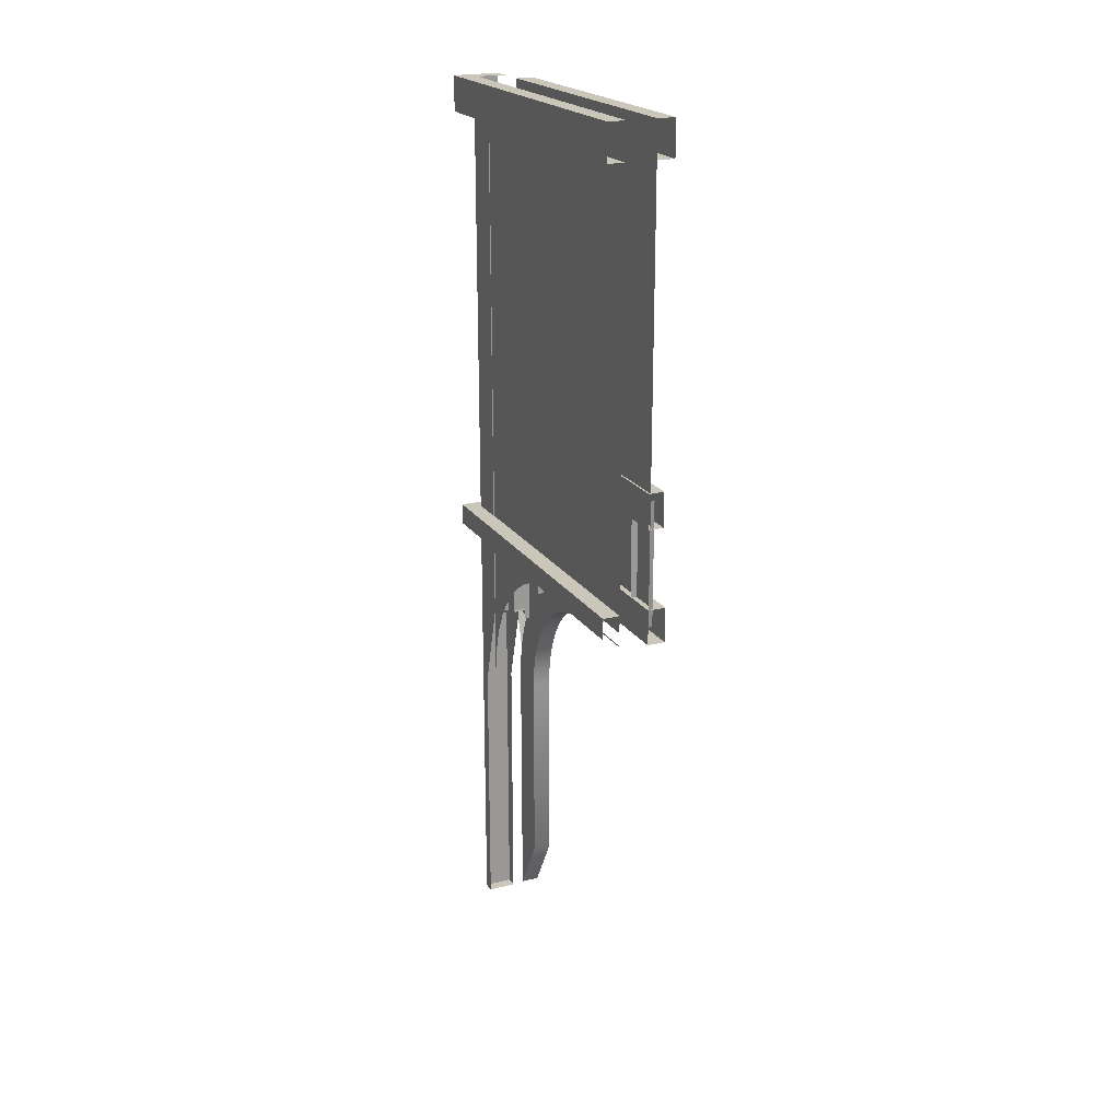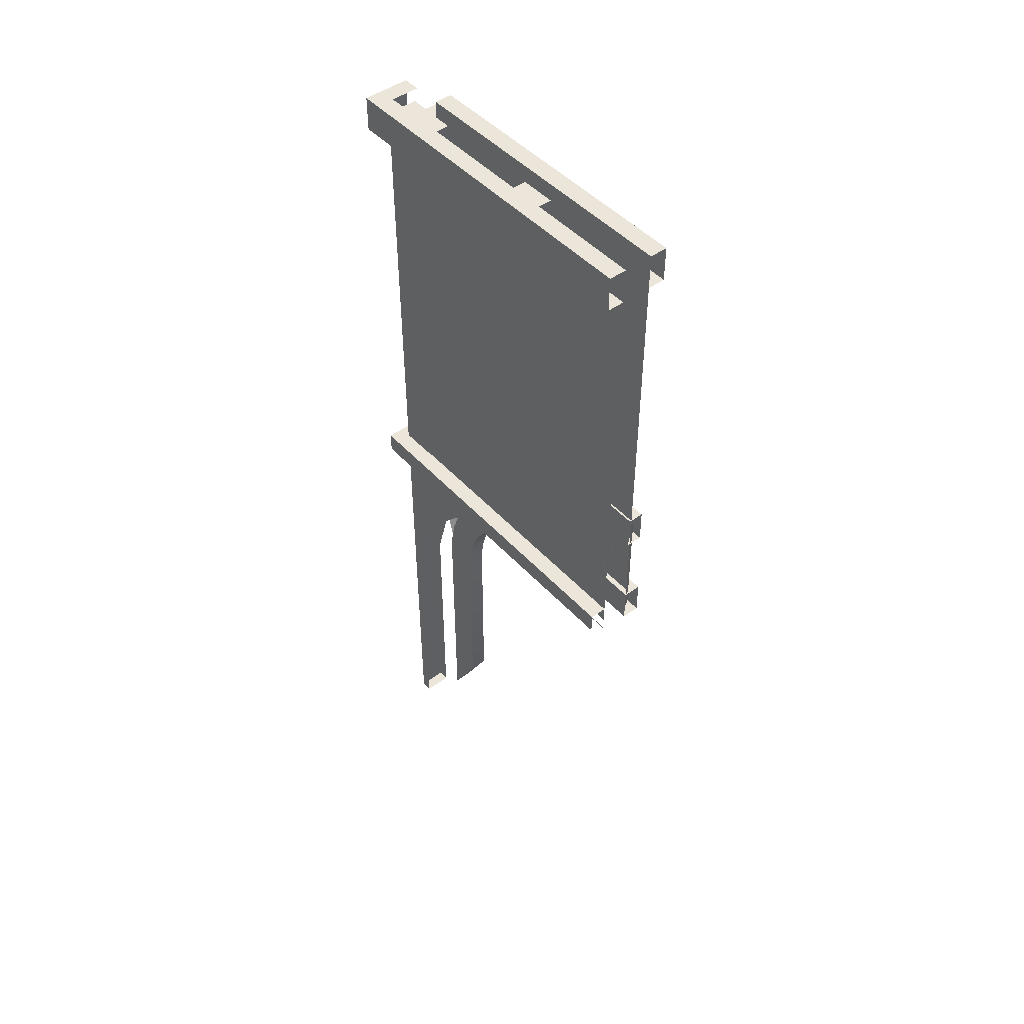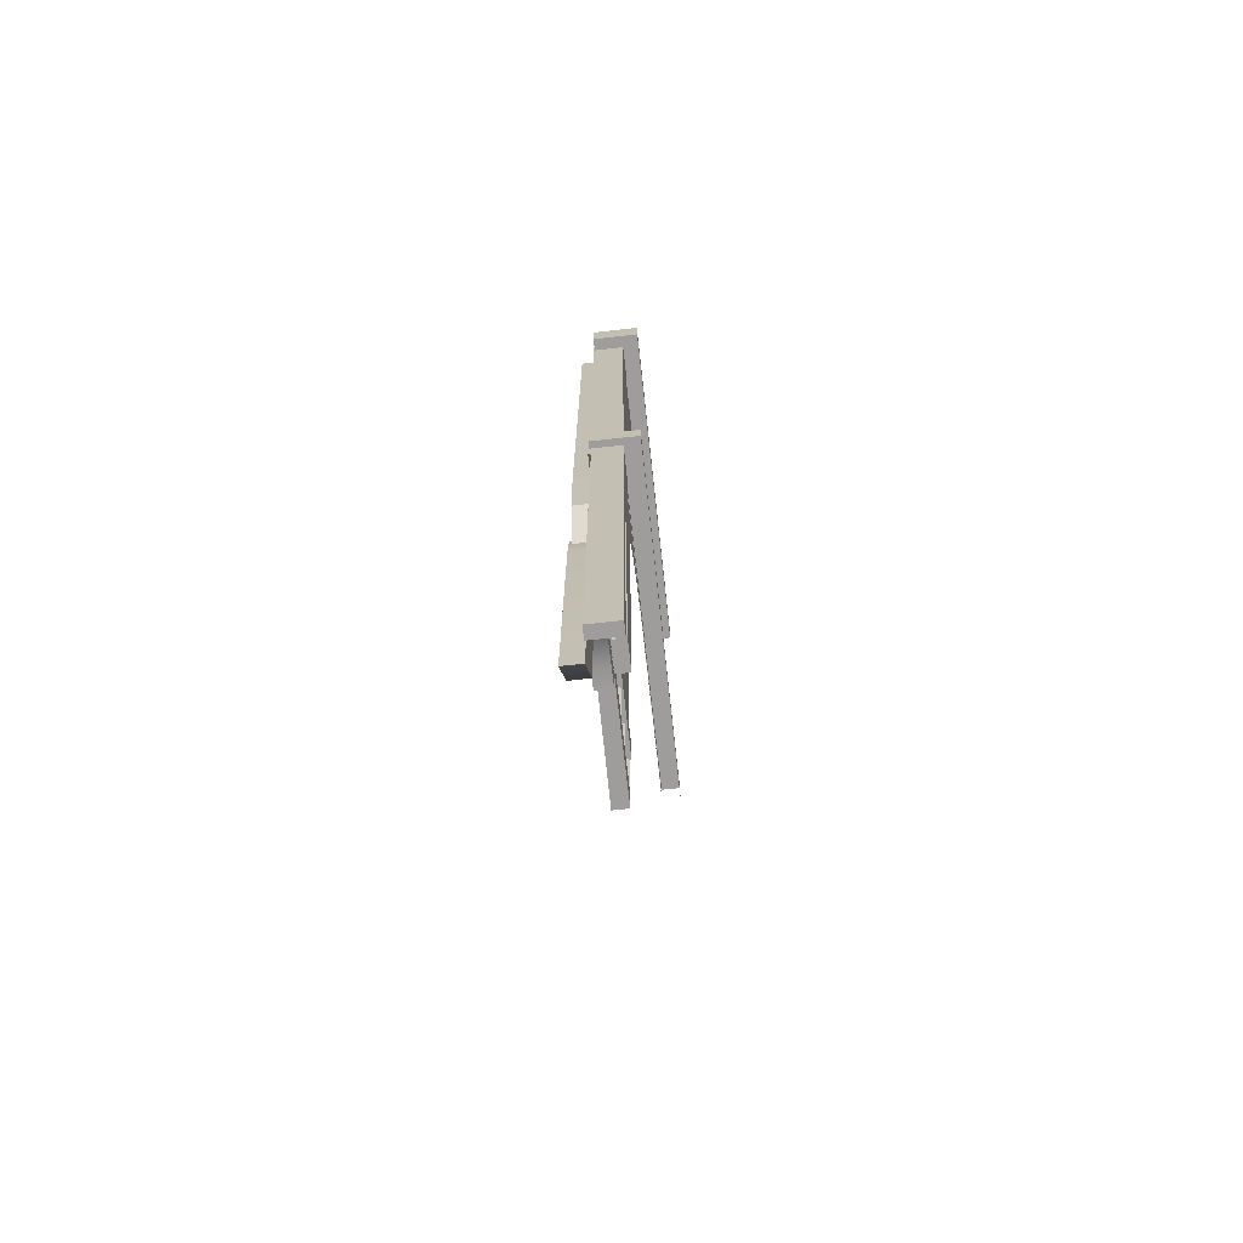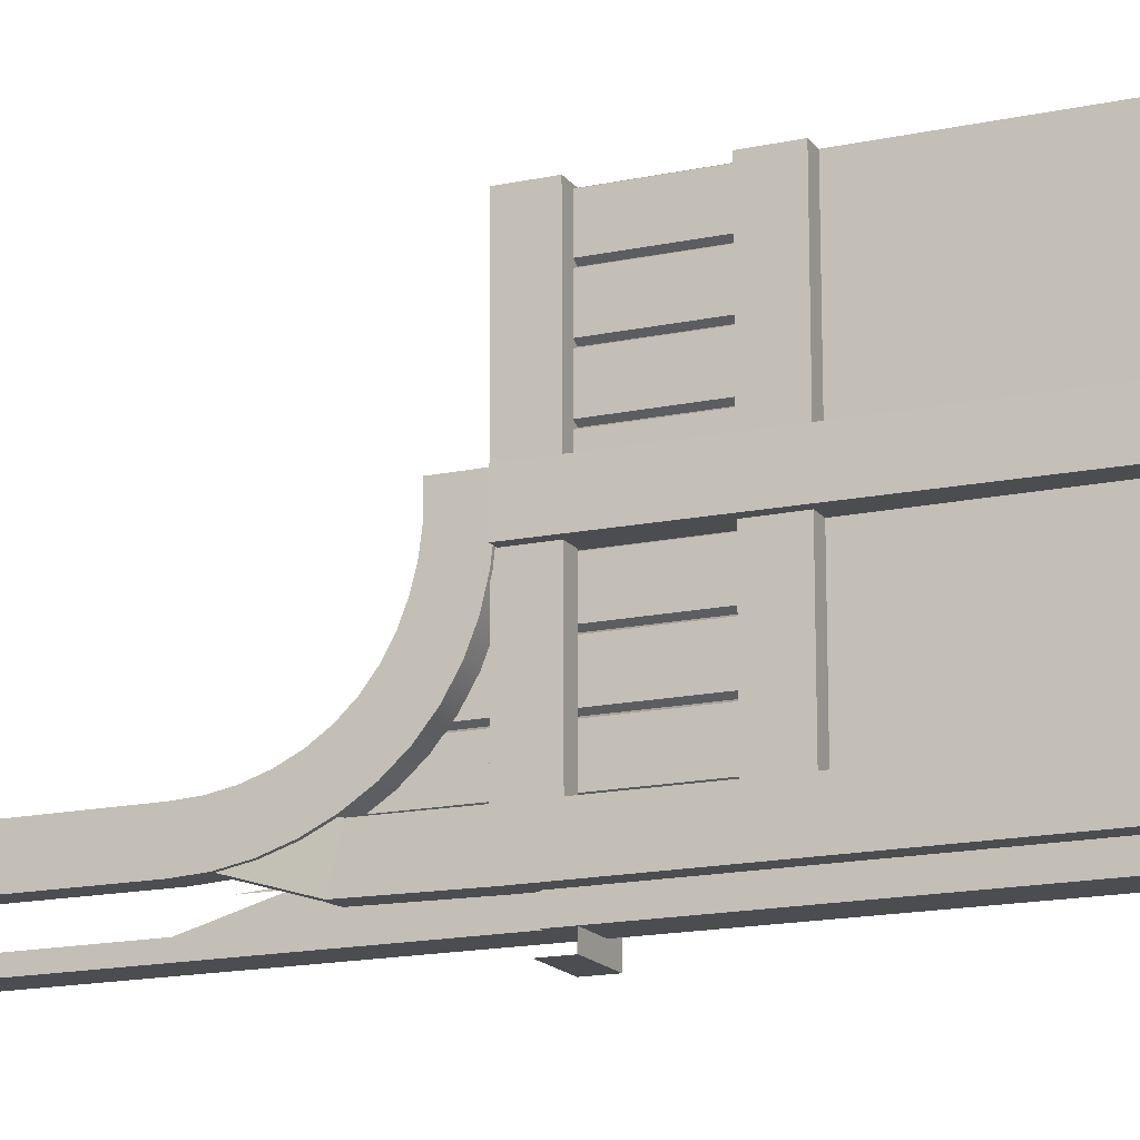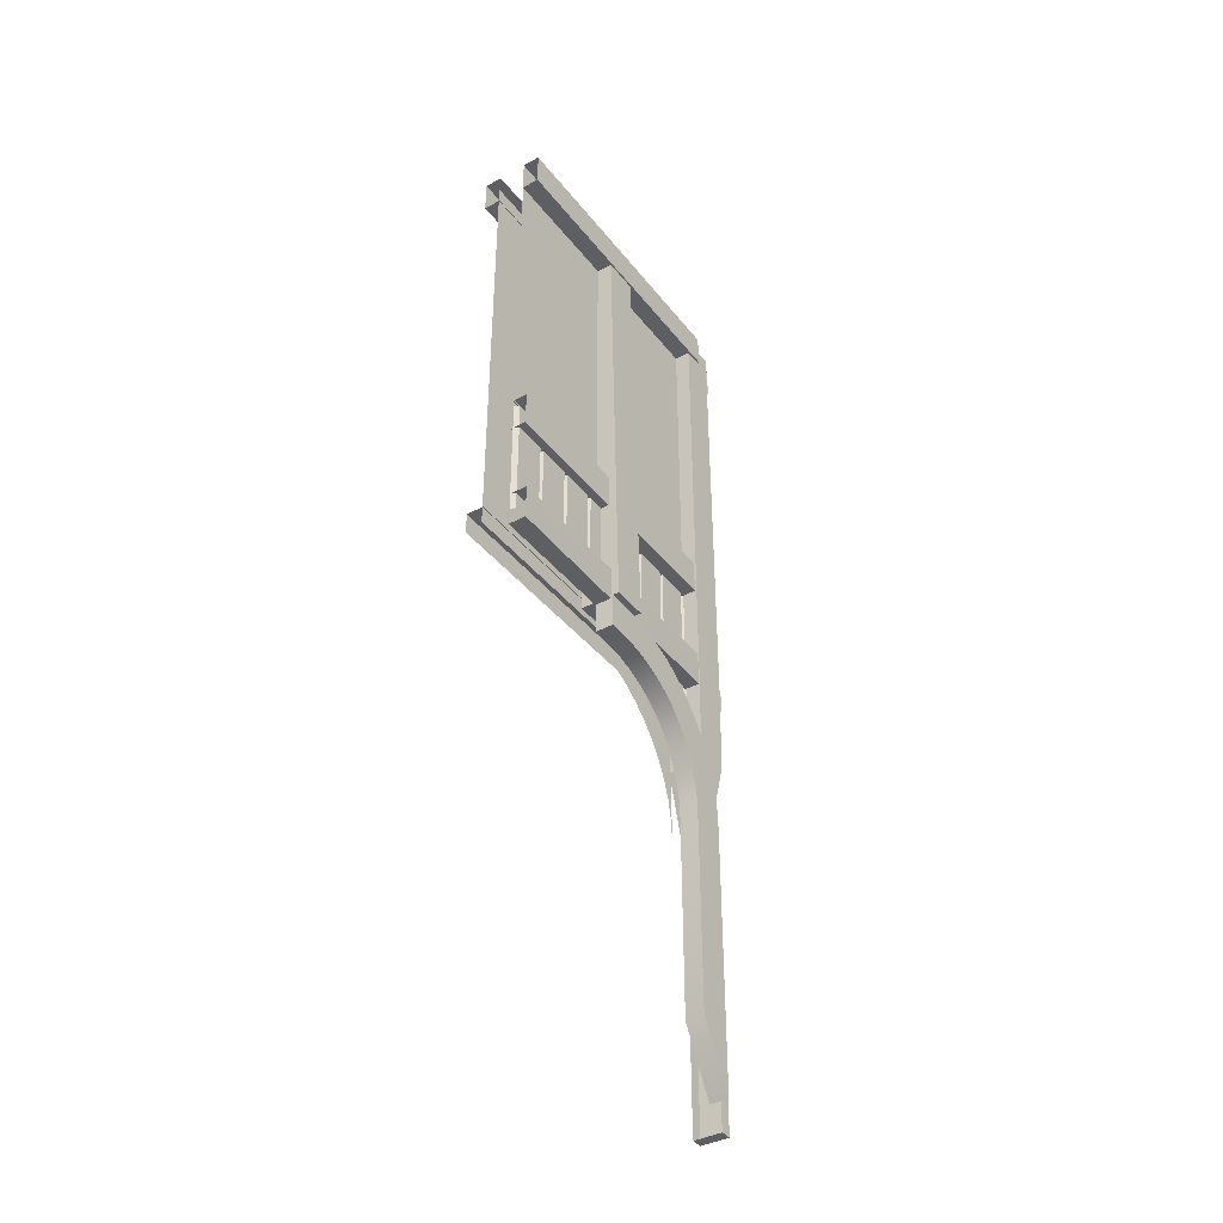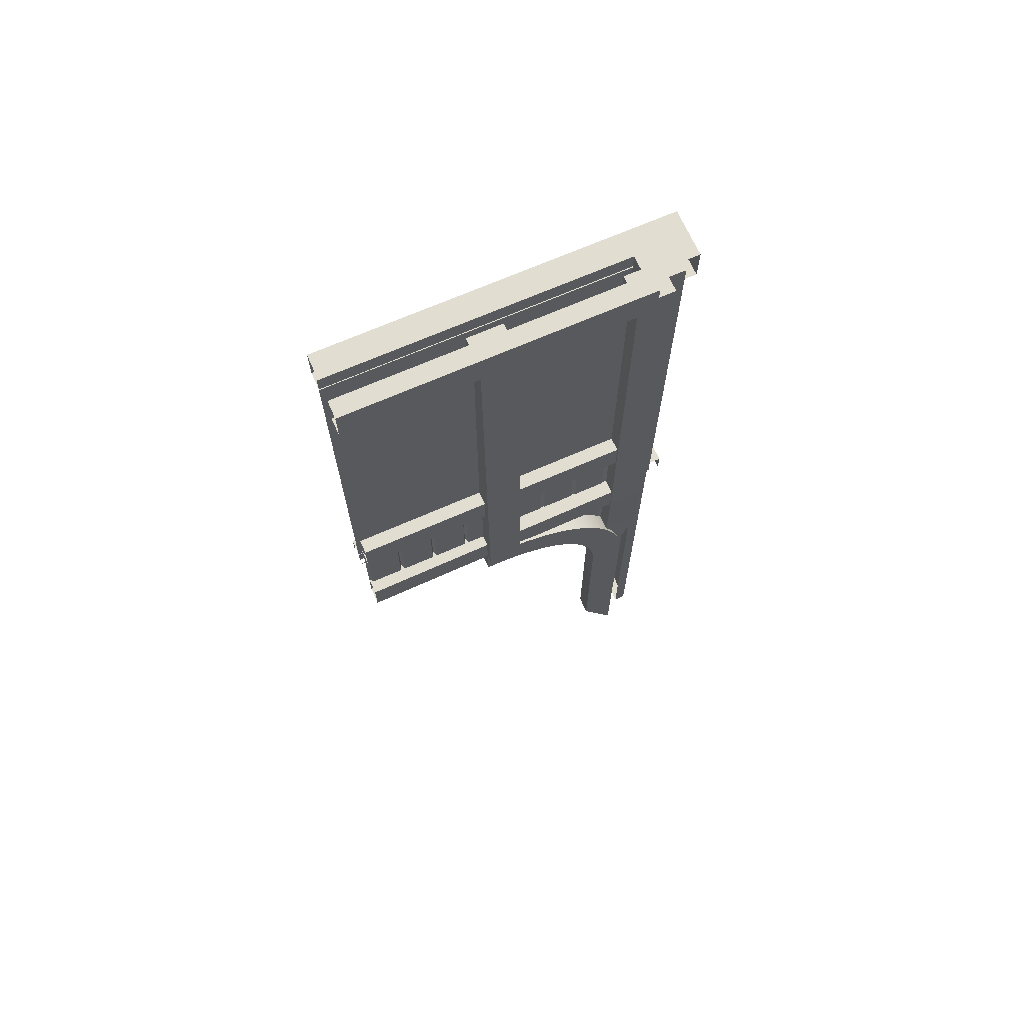
<metadata>
{"format":"obj","ext":"obj","renderer":"f3d","projection":"perspective","resolution":1024,"background":"white","views":[{"elev":21.2,"azim":-24.6,"up":"+Y"},{"elev":47.2,"azim":-39.6,"up":"+Y"},{"elev":-70.6,"azim":-173.7,"up":"+Y"},{"elev":-16.1,"azim":114.0,"up":"+Z"},{"elev":-39.5,"azim":34.1,"up":"+Y"},{"elev":68.6,"azim":66.2,"up":"+Y"}]}
</metadata>
<code>
o Overhang_Side_WoodBrick_Long_R
v 1.005 6 0.007269
v 0.7953 6 0.007269
v 1.005 6 -0.2324
v 0.7953 6 -0.2324
v 1.005 3 0.00727
v 0.7953 3 0.007269
v 1.005 3 -0.2324
v 0.7953 3 -0.2324
v 0.7953 3 0.007269
v 0.9854 3 0.00727
v 1 0.1022 -0.007063
v 1 0.5109 0.2229
v 1 1.85 -0.0106
v 1 1.85 0.2229
v 1 1.997 -0.002258
v 1 1.967 0.2293
v 1 2.142 0.02525
v 1 2.082 0.2508
v 1 2.283 0.07146
v 1 2.193 0.2872
v 1 2.416 0.1356
v 1 2.298 0.3378
v 1 2.539 0.2165
v 1 2.391 0.4018
v 1 2.646 0.3128
v 1 2.472 0.478
v 1 2.736 0.423
v 1 2.54 0.5651
v 1 2.808 0.545
v 1 2.594 0.6618
v 1 2.86 0.6768
v 1 2.635 0.766
v 1 2.893 0.8142
v 1 2.661 0.8712
v 1 2.909 0.9508
v 1 2.676 0.9806
v 1 2.909 1.123
v 1 2.676 1.123
v 1.124 0.1022 -0.007063
v 1.124 0.5109 0.2229
v 1.124 1.85 -0.0106
v 1.124 1.85 0.2229
v 1.124 1.997 -0.002258
v 1.124 1.967 0.2293
v 1.124 2.142 0.02525
v 1.124 2.082 0.2508
v 1.124 2.283 0.07146
v 1.124 2.193 0.2872
v 1.124 2.416 0.1356
v 1.124 2.298 0.3378
v 1.124 2.539 0.2165
v 1.124 2.391 0.4018
v 1.124 2.646 0.3128
v 1.124 2.472 0.478
v 1.124 2.736 0.423
v 1.124 2.54 0.5651
v 1.124 2.808 0.545
v 1.124 2.594 0.6618
v 1.124 2.86 0.6768
v 1.124 2.635 0.766
v 1.124 2.893 0.8142
v 1.124 2.661 0.8712
v 1.124 2.909 0.9508
v 1.124 2.676 0.9806
v 1.124 2.909 1.123
v 1.124 2.676 1.123
v 1.105 6 1.12
v 0.8949 6 1.12
v 1.105 6 0.8802
v 0.8949 6 0.8802
v 1.165 2.908 1.12
v 0.8949 2.908 1.12
v 1.165 2.908 0.8802
v 0.8949 2.908 0.8802
v 1.106 2.91 0.1208
v 0.894 2.91 0.1208
v 1.106 2.91 -0.1208
v 0.894 2.91 -0.1208
v 1.105 2.021 0.1974
v 1.105 1.979 0.004497
v 1.103 2.364 -0.1124
v 0.8972 2.424 0.1238
v 0.8972 2.364 -0.1124
v 1.103 2.424 0.1238
v 1.105 6 0.1198
v 0.8949 6 0.1198
v 1.105 6 -0.1198
v 0.8949 6 -0.1198
v 1.015 2.91 0.1208
v 1.015 2.91 -0.1208
v 1.015 2.021 0.1974
v 1.015 1.979 0.004497
v 1.014 2.364 -0.1124
v 1.014 2.424 0.1238
v 1.015 6 0.1198
v 1.015 6 -0.1198
v 0.897 2.321 -0.09917
v 1.103 2.379 0.1322
v 1.103 2.321 -0.09917
v 0.8971 2.41 0.1265
v 1.014 2.321 -0.09917
v 1.014 2.41 0.1265
v 0.8 1.906 0
v 0.8 2.037 0.008555
v 0.8 2.165 0.03407
v 0.8 2.289 0.07612
v 0.8 2.406 0.134
v 0.8 2.515 0.2066
v 0.8 2.613 0.2929
v 0.8 2.7 0.3912
v 0.8 2.772 0.5
v 0.8 2.83 0.6173
v 0.8 2.872 0.7412
v 0.8 2.898 0.8695
v 0.8 2.906 2
v 0.8 2.914 2
v 0.8 1.906 -0.000944
v 0.8 2.037 -0.000944
v 0.8 2.165 -0.000944
v 0.8 2.289 -0.000944
v 0.8 2.406 -0.000944
v 0.8 2.515 -0.000944
v 0.8 2.613 -0.000944
v 0.8 2.7 -0.000944
v 0.8 2.772 -0.000944
v 0.8 2.83 -0.000944
v 0.8 2.872 -0.000944
v 0.8 2.898 -0.000944
v 0.8 2.906 -0.000944
v 0.8 2.914 -0.000944
v 1 3.117 -0.314
v 1 3.117 -0.1951
v 0.686 3.117 -0.3137
v 0.8069 3.117 -0.1951
v 0.686 3.117 2
v 0.8049 3.117 2
v 1 6.117 -0.314
v 1 5.883 -0.314
v 1 6.117 -0.1951
v 1 5.883 -0.1951
v 0.686 6.117 -0.3137
v 0.686 5.883 -0.3137
v 0.8069 6.117 -0.1951
v 0.8066 5.883 -0.1951
v 0.686 6.117 2
v 0.686 5.883 2
v 0.8049 6.117 2
v 0.8049 5.883 2
v 1.092 3.883 0
v 1.092 3.65 0
v 0.9875 3.883 0
v 0.9875 3.65 0
v 1.092 3.883 2
v 1.092 3.65 2
v 0.9875 3.883 2
v 0.9875 3.65 2
v 1.118 6.117 0
v 1.118 5.883 0
v 0.9986 6.117 0
v 0.9986 5.883 0
v 1.118 6.117 2
v 1.118 5.883 2
v 0.9986 6.117 2
v 0.9986 5.883 2
v 0.8 3 2
v 0.8 6 2
v 0.8 3 0
v 0.8 6 0
v 1.098 3.117 0
v 1.098 2.883 0
v 0.9986 3.117 0
v 0.9986 2.883 0
v 1.118 3.117 2
v 1.118 2.883 2
v 0.9986 3.117 2
v 0.9986 2.883 2
v 1 2.974 -0.314
v 0.686 2.974 -0.3137
v 0.686 2.974 2
v 1 3 2
v 1 3 1.75
v 1 3 1.5
v 1 3 1.25
v 1 3 1
v 1.035 3 1.766
v 1.035 3 1.984
v 1.035 3 1.516
v 1.035 3 1.734
v 1.035 3 1.266
v 1.035 3 1.484
v 1.035 3 1.016
v 1.035 3 1.234
v 1 3.831 2
v 1 3.831 1
v 1 3.831 1.75
v 1 3.831 1.5
v 1 3.831 1.25
v 1.035 3.831 1.766
v 1.035 3.831 1.984
v 1.035 3.831 1.516
v 1.035 3.831 1.734
v 1.035 3.831 1.266
v 1.035 3.831 1.484
v 1.035 3.831 1.016
v 1.035 3.831 1.234
v 0.9691 2.962 0.887
v 1.004 2.962 0.6529
v 1.004 2.962 0.8711
v 1.004 2.962 -0.02302
v 0.9691 3.793 0.887
v 0.9691 3.793 0.637
v 0.9691 3.793 0.387
v 0.9691 3.793 0.137
v 1.004 3.793 0.6529
v 1.004 3.793 0.8711
v 1.004 3.793 0.4029
v 1.004 3.793 0.6211
v 1.004 3.793 0.1529
v 1.004 3.793 0.3711
v 1.004 3.793 0.1211
v 1.004 3.793 -0.02302
v 0.9691 2.962 0.637
v 0.9691 2.962 0.387
v 0.9691 2.962 0.137
v 1.004 2.962 0.6211
v 1.004 2.962 0.4029
v 0.9691 2.354 0.137
v 1.004 2.354 0.1211
v 1.004 2.962 0.3711
v 1.004 2.962 0.1529
v 1.004 2.962 0.1211
v 1.004 2.354 -0.02302
v 1.004 2.354 0.1529
v 0.9691 2.786 0.637
v 0.9691 2.635 0.387
v 1.004 2.621 0.3711
v 1.004 2.647 0.4029
v 0.9691 2.864 0.887
v 1.004 2.792 0.6529
v 1.004 2.78 0.6211
v 1.004 2.861 0.8711
v 1 6 2
v 1 6 0
v 1 3.88 2
v 1 3.88 0
v 1 3.88 1
v 1 6 1
v 0.9854 3 -0.2324
v 0.7953 3 -0.2324
v 0.9854 -0 -0.2324
v 0.7953 0 -0.2324
v 0.7953 1.796 -0.2324
v 0.9854 1.796 -0.2324
v 0.9854 2.383 -0.2324
v 0.7953 2.383 0.007269
v 0.7953 2.383 -0.2324
v 0.9854 2.383 0.00727
v 0.9854 -0 -0.1546
v 0.7953 1.796 -0.1546
v 0.7953 0 -0.1546
v 0.9854 1.796 -0.1546
f 1 3 4 2
f 3 7 8 4
f 8 6 2 4
f 3 1 5 7
f 2 6 5 1
f 250 258 260 251
f 11 39 40 12
f 14 13 11 12
f 13 41 39 11
f 13 14 16 15
f 42 44 16 14
f 15 43 41 13
f 15 16 18 17
f 44 46 18 16
f 17 18 20 19
f 19 20 22 21
f 48 50 22 20
f 21 49 47 19
f 21 22 24 23
f 23 24 26 25
f 52 54 26 24
f 25 26 28 27
f 54 56 28 26
f 27 55 53 25
f 27 28 30 29
f 29 30 32 31
f 58 60 32 30
f 31 32 34 33
f 31 59 57 29
f 60 62 34 32
f 33 34 36 35
f 35 36 38 37
f 64 66 38 36
f 37 65 63 35
f 62 64 36 34
f 35 63 61 33
f 33 61 59 31
f 56 58 30 28
f 29 57 55 27
f 25 53 51 23
f 50 52 24 22
f 23 51 49 21
f 46 48 20 18
f 19 47 45 17
f 17 45 43 15
f 12 40 42 14
f 42 40 39 41
f 41 43 44 42
f 43 45 46 44
f 45 47 48 46
f 47 49 50 48
f 49 51 52 50
f 51 53 54 52
f 53 55 56 54
f 55 57 58 56
f 57 59 60 58
f 59 61 62 60
f 61 63 64 62
f 63 65 66 64
f 65 37 38 66
f 67 69 70 68
f 73 71 72 74
f 69 73 74 70
f 74 72 68 70
f 69 67 71 73
f 68 72 71 67
f 83 82 76 78
f 102 91 79 98
f 99 98 79 80
f 90 93 83 78
f 77 75 84 81
f 89 94 84 75
f 97 100 82 83
f 95 96 88 86
f 96 90 78 88
f 78 76 86 88
f 87 85 75 77
f 95 89 75 85
f 86 76 89 95
f 87 77 90 96
f 85 87 96 95
f 76 82 94 89
f 77 81 93 90
f 99 80 92 101
f 82 100 102 94
f 81 99 101 93
f 93 101 97 83
f 81 84 98 99
f 94 102 98 84
f 177 178 133 131
f 131 133 134 132
f 136 134 133 135
f 179 135 133 178
f 140 144 142 138
f 138 142 141 137
f 137 141 143 139
f 144 148 146 142
f 147 143 141 145
f 146 145 141 142
f 151 152 156 155
f 156 152 150 154
f 151 155 153 149
f 150 149 153 154
f 159 160 164 163
f 164 160 158 162
f 159 163 161 157
f 158 157 161 162
f 171 172 176 175
f 176 172 170 174
f 171 175 173 169
f 170 169 173 174
f 253 250 251 252
f 256 255 9 249
f 253 261 258 250
f 254 257 261 253
f 251 260 259 252
f 254 253 252 256
f 248 254 256 249
f 248 10 257 254
f 9 255 257 10
f 252 259 255 256
f 111 125 124 110
f 104 118 117 103
f 112 126 125 111
f 105 119 118 104
f 113 127 126 112
f 106 120 119 105
f 114 128 127 113
f 107 121 120 106
f 115 129 128 114
f 108 122 121 107
f 116 130 129 115
f 109 123 122 108
f 110 124 123 109
f 168 167 165 166
f 193 180 186 199
f 195 181 188 201
f 196 182 190 203
f 197 183 192 205
f 200 187 182 196
f 202 189 183 197
f 204 191 184 194
f 198 185 181 195
f 191 204 205 192
f 189 202 203 190
f 187 200 201 188
f 185 198 199 186
f 210 206 208 215
f 211 222 225 217
f 212 223 229 219
f 213 224 231 220
f 216 226 223 212
f 218 230 224 213
f 214 207 222 211
f 230 218 219 229
f 226 216 217 225
f 207 214 215 208
f 206 238 241 208
f 222 234 240 225
f 223 235 236 229
f 224 227 228 231
f 207 239 234 222
f 226 237 235 223
f 230 233 227 224
f 209 221 220 231
f 236 233 230 229
f 241 239 207 208
f 228 232 209 231
f 240 237 226 225
f 246 245 243 247
f 244 246 247 242

</code>
